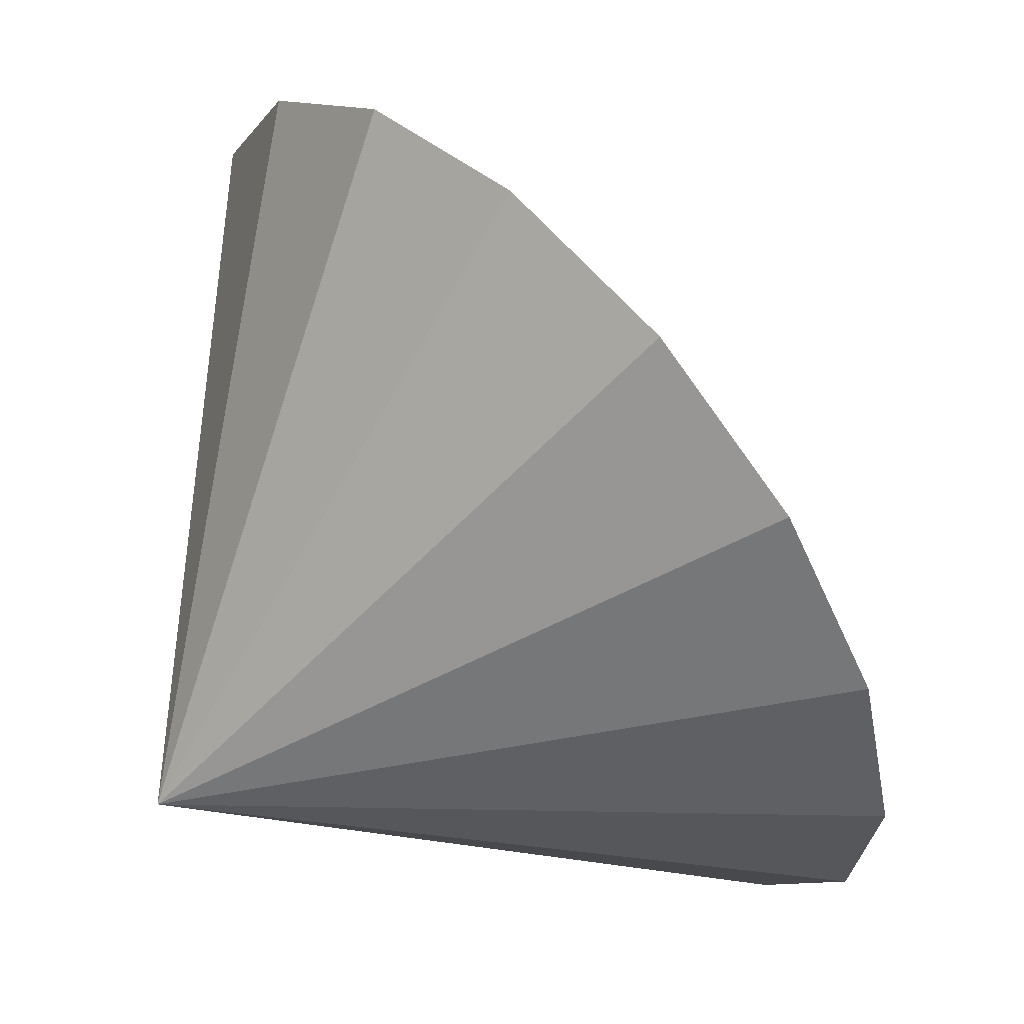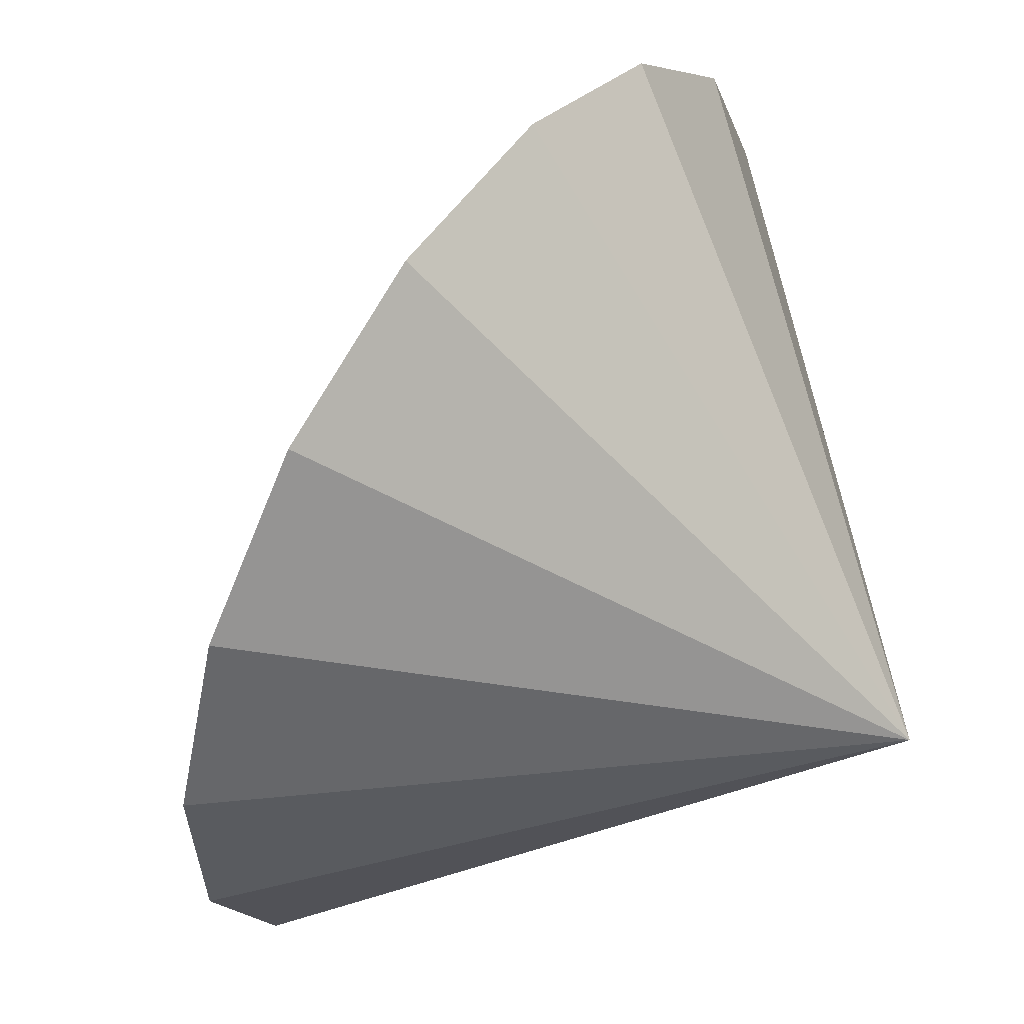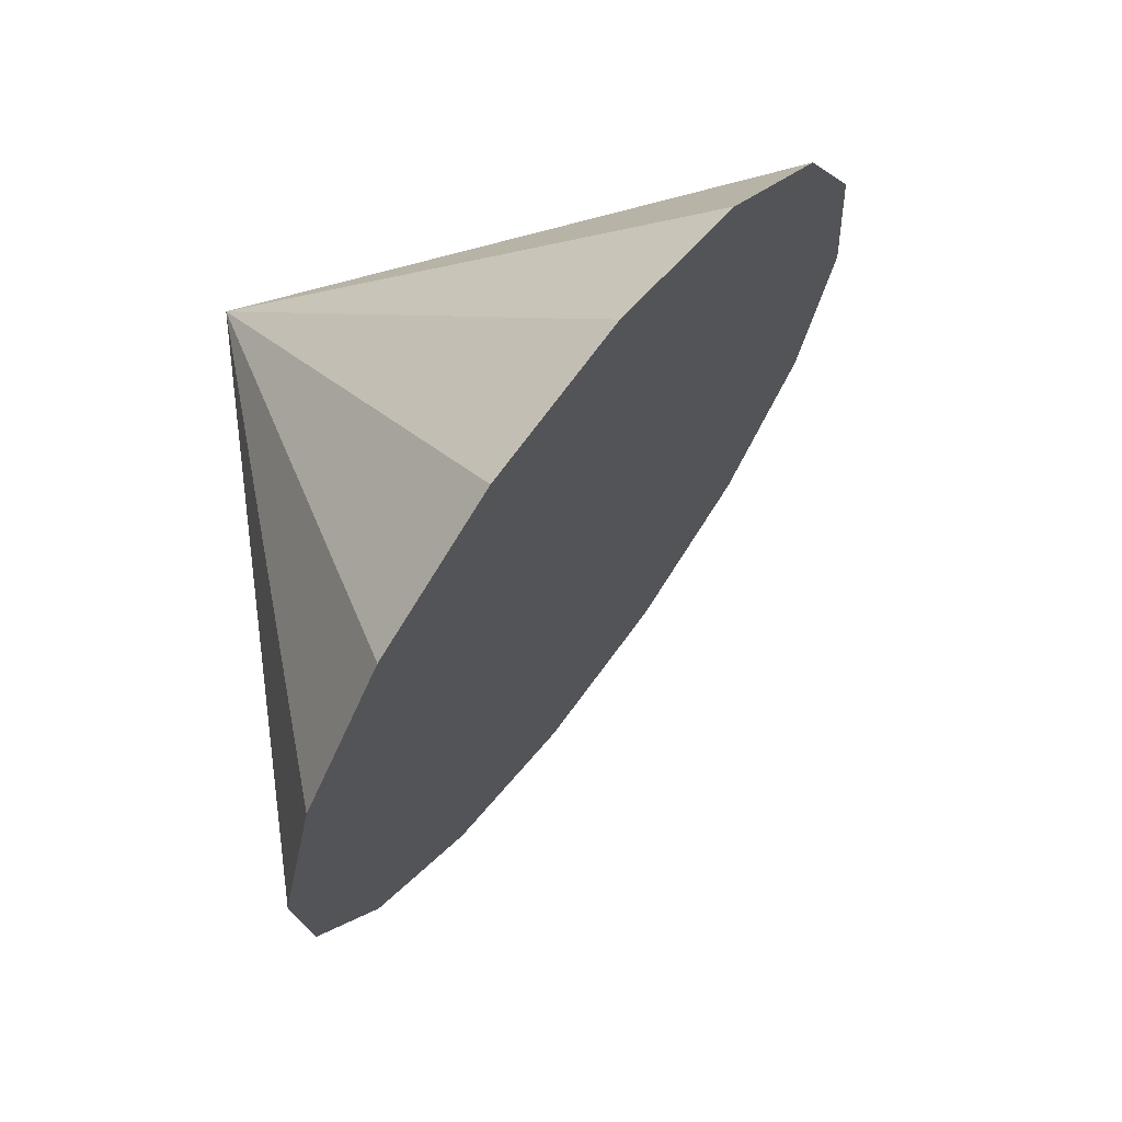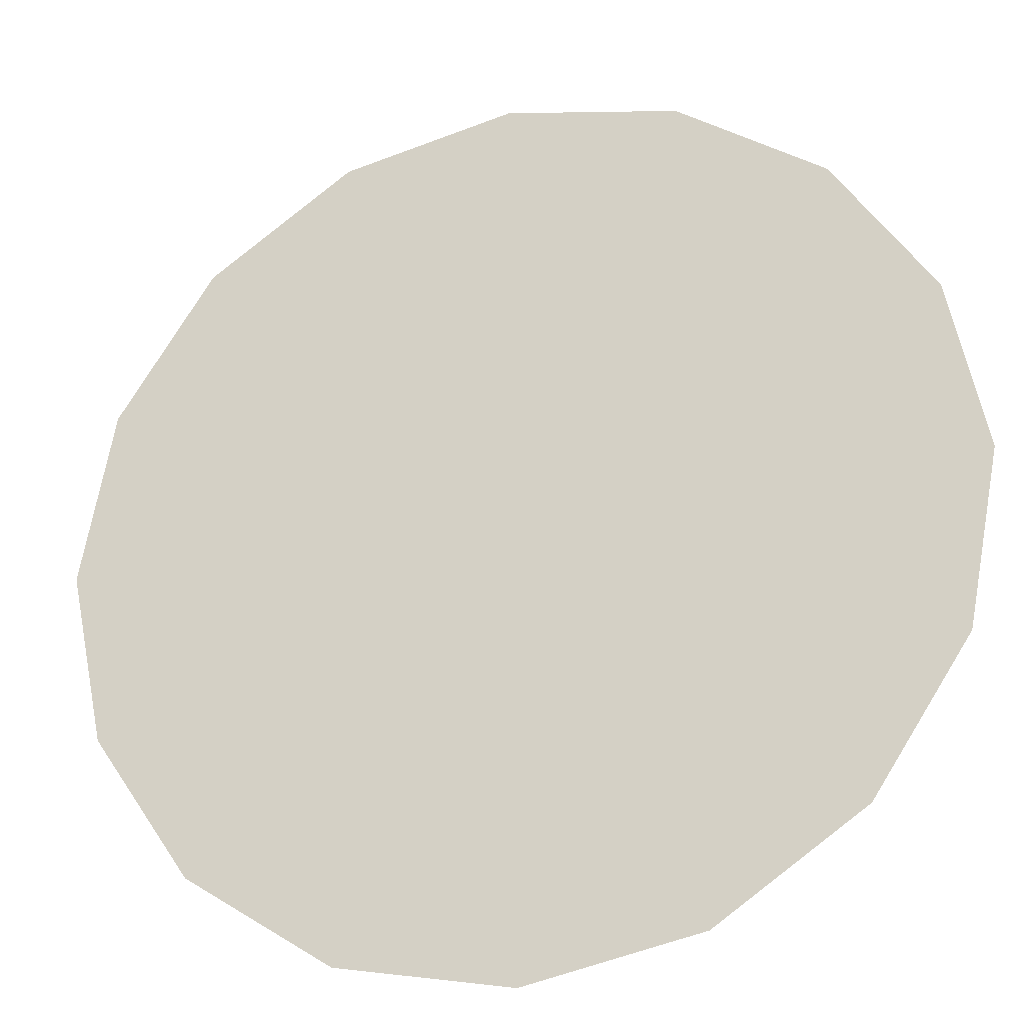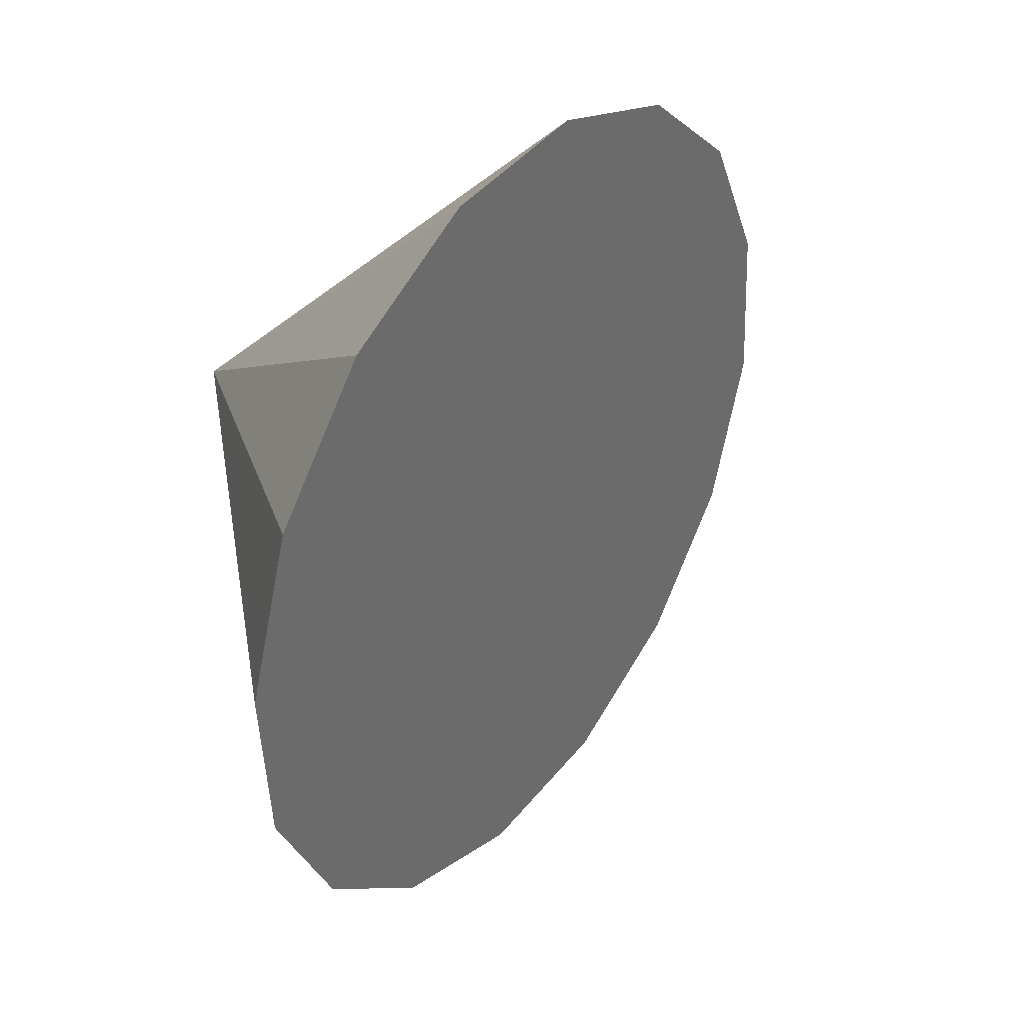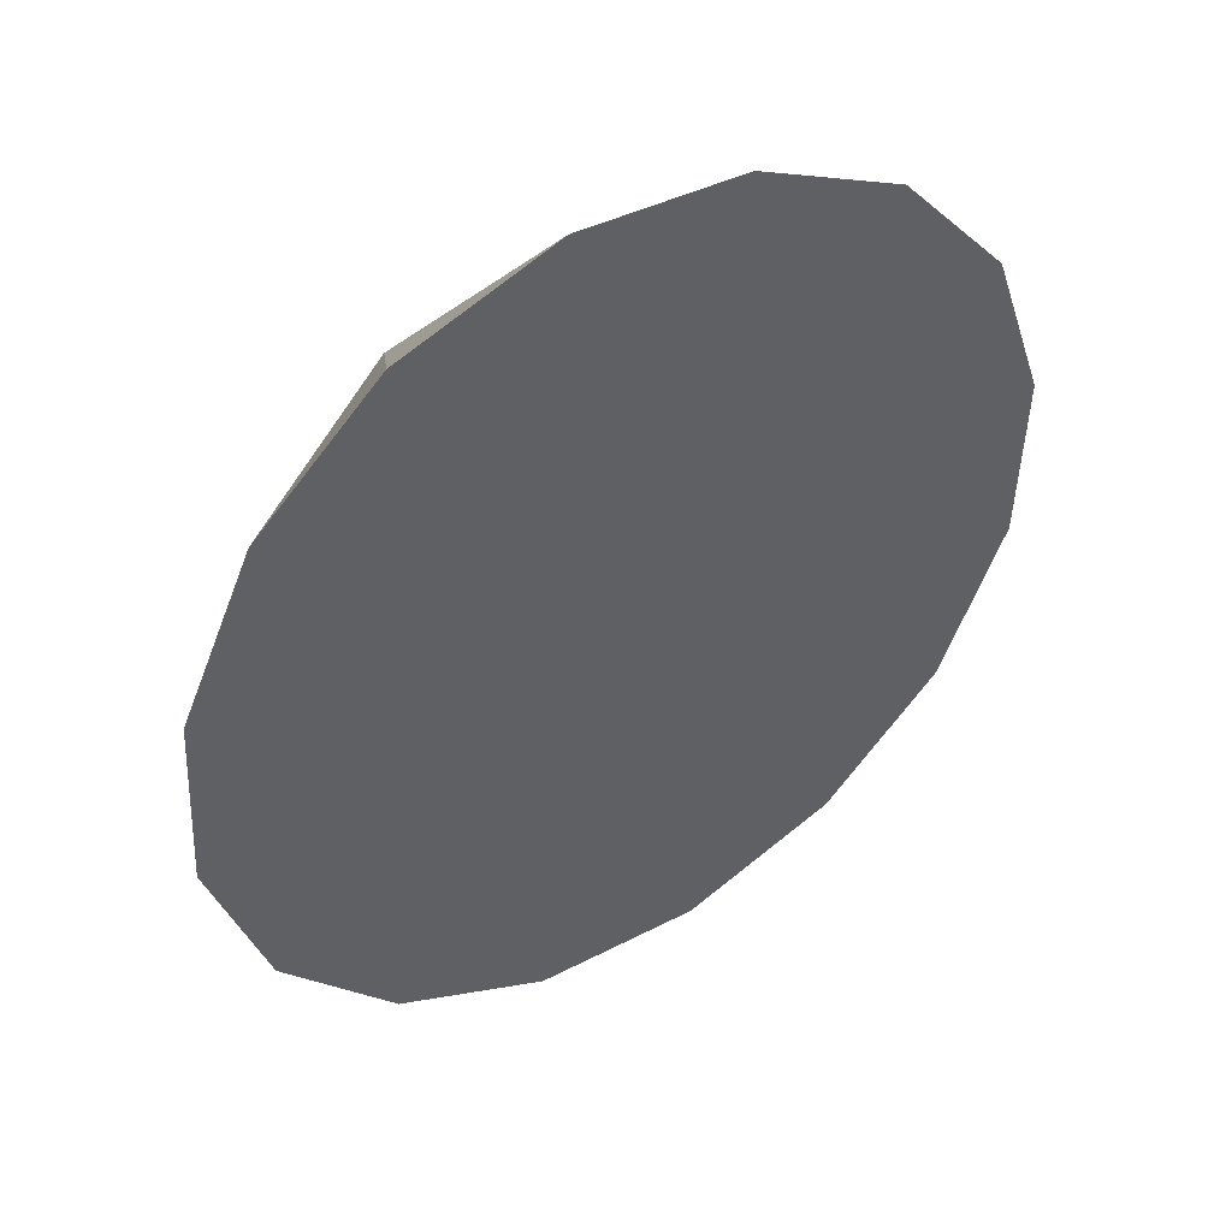
<metadata>
{"format":"obj","ext":"obj","renderer":"f3d","projection":"perspective","resolution":1024,"background":"white","views":[{"elev":-63.8,"azim":-178.0,"up":"+Y"},{"elev":-33.3,"azim":-20.6,"up":"+Y"},{"elev":35.4,"azim":174.7,"up":"+Z"},{"elev":11.7,"azim":-91.8,"up":"+Y"},{"elev":3.8,"azim":173.2,"up":"+Z"},{"elev":20.6,"azim":-163.0,"up":"+Z"}]}
</metadata>
<code>
o Cone.022_Cone.1762
v 0.4752 -0.8313 3.469
v 0.9776 -0.2518 3.334
v 1.485 0.1812 2.933
v 1.921 0.4019 2.327
v 2.219 0.3766 1.607
v 2.333 0.1092 0.885
v 2.247 -0.3596 0.2693
v 1.972 -0.9584 -0.146
v 1.552 -1.596 -0.2977
v 1.049 -2.176 -0.1626
v 0.5414 -2.609 0.2386
v 2.513 -2.36 2.247
v 0.1054 -2.829 0.8449
v -0.1924 -2.804 1.564
v -0.3066 -2.537 2.286
v -0.2198 -2.068 2.902
v 0.05472 -1.469 3.318
f 1 12 2
f 2 12 3
f 3 12 4
f 4 12 5
f 5 12 6
f 6 12 7
f 7 12 8
f 8 12 9
f 9 12 10
f 10 12 11
f 11 12 13
f 13 12 14
f 14 12 15
f 15 12 16
f 16 12 17
f 17 12 1
f 15 17 8
f 17 1 2
f 2 3 4
f 4 5 6
f 6 7 4
f 7 8 4
f 8 9 10
f 10 11 8
f 11 13 8
f 13 14 15
f 15 16 17
f 17 2 8
f 2 4 8
f 13 15 8

</code>
